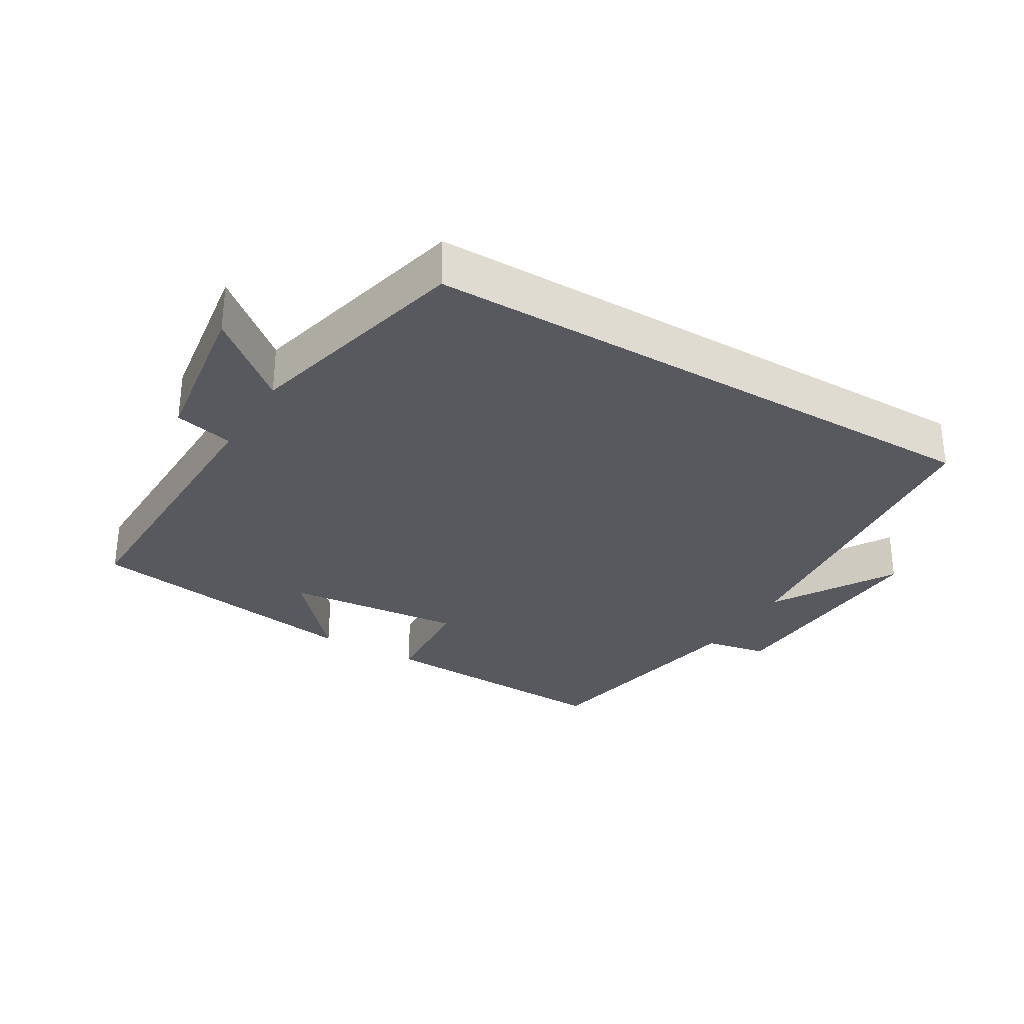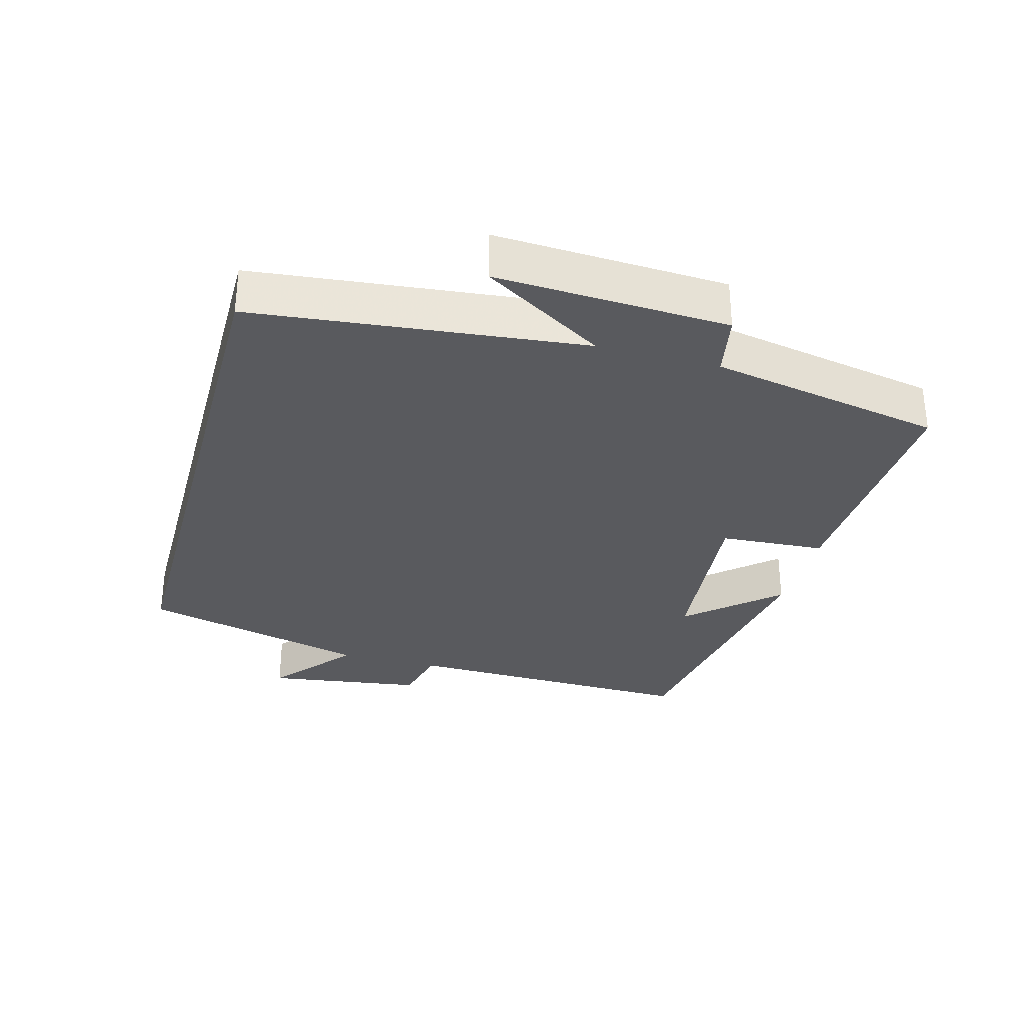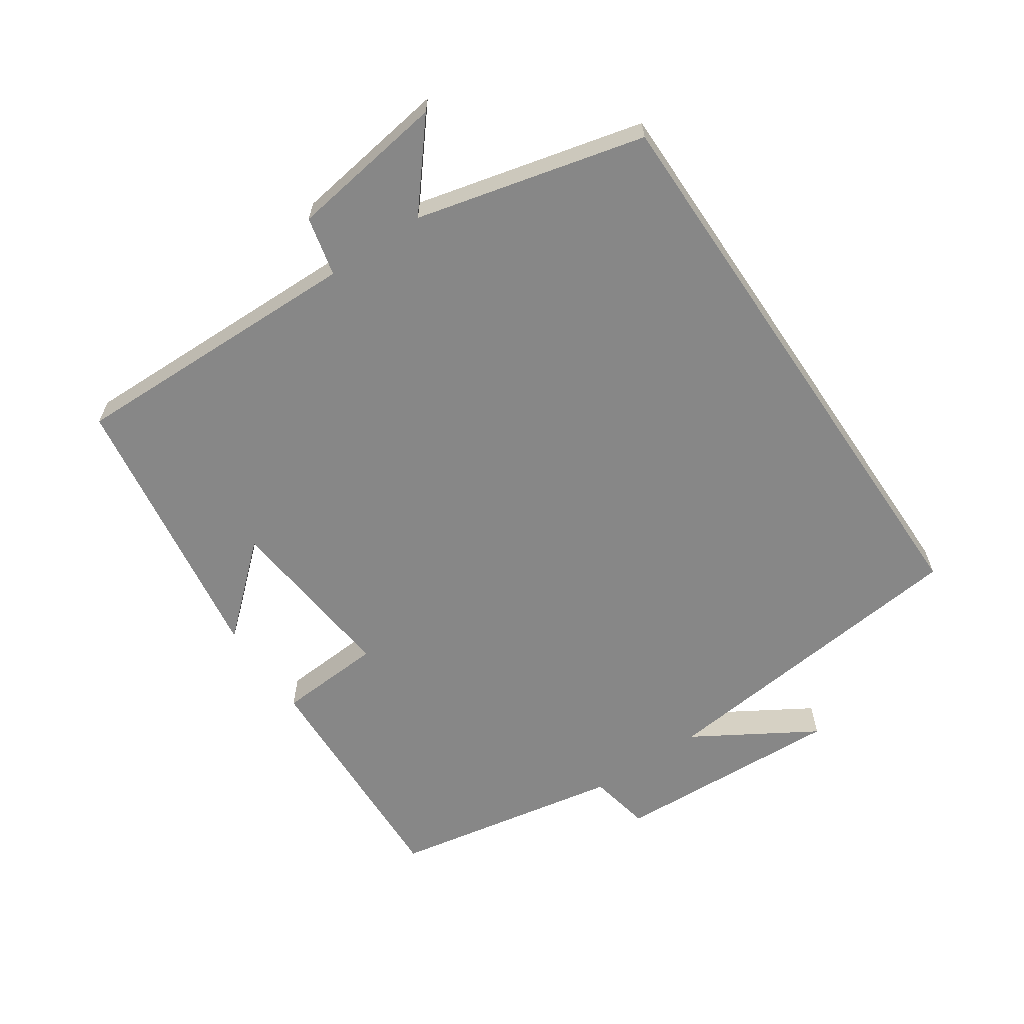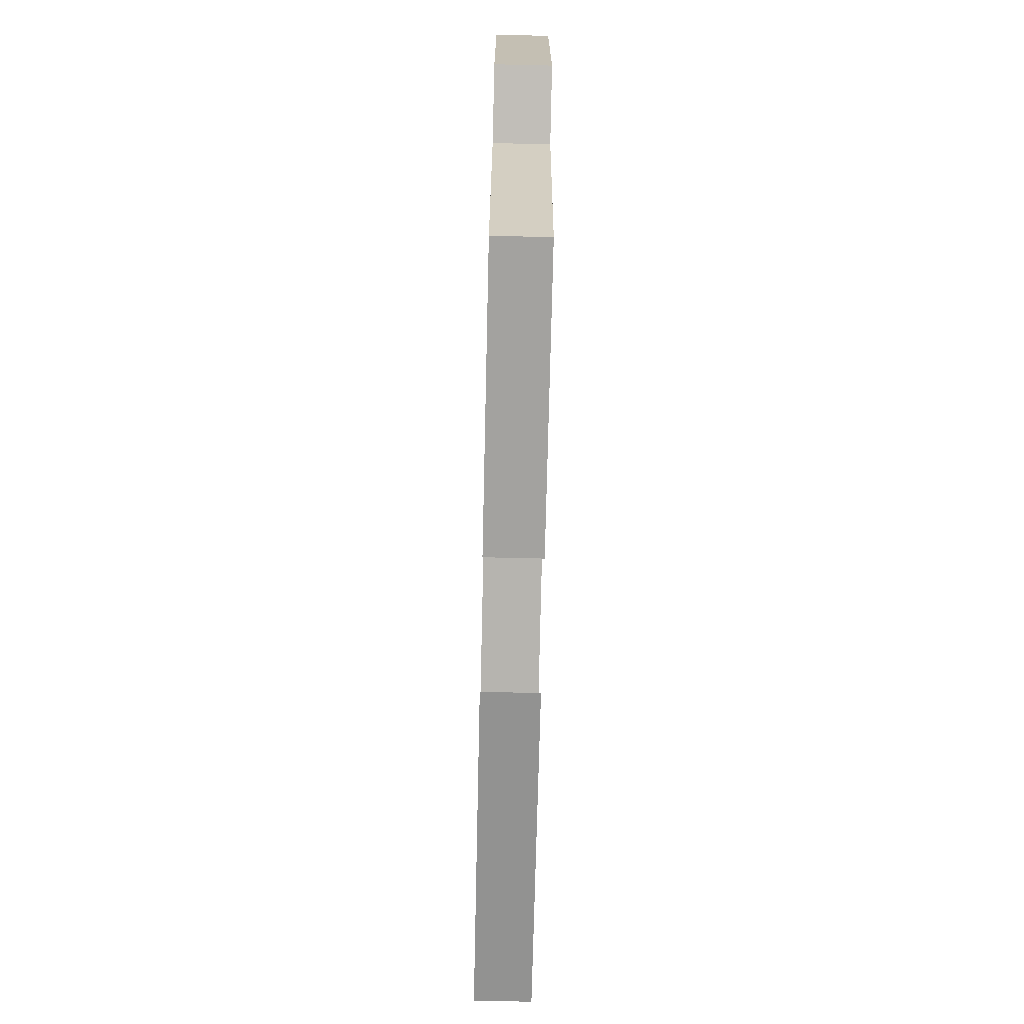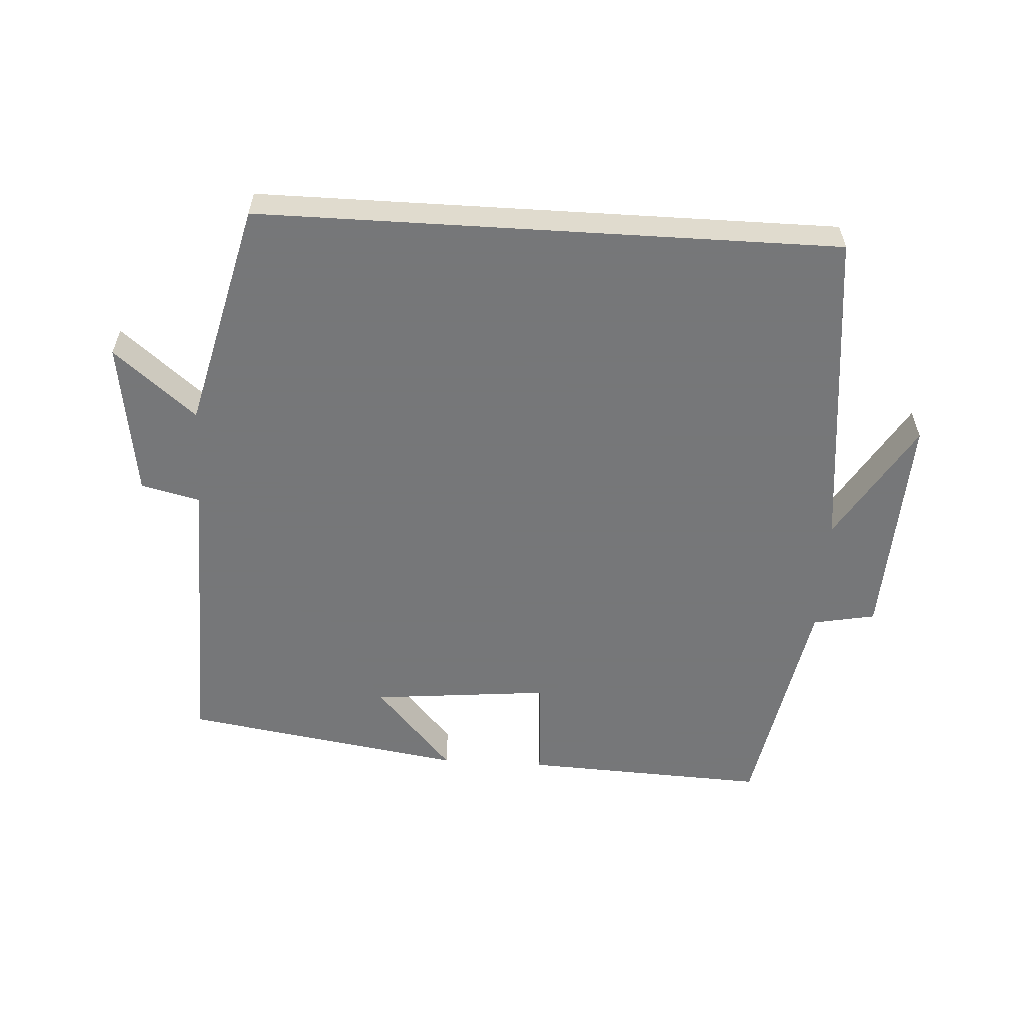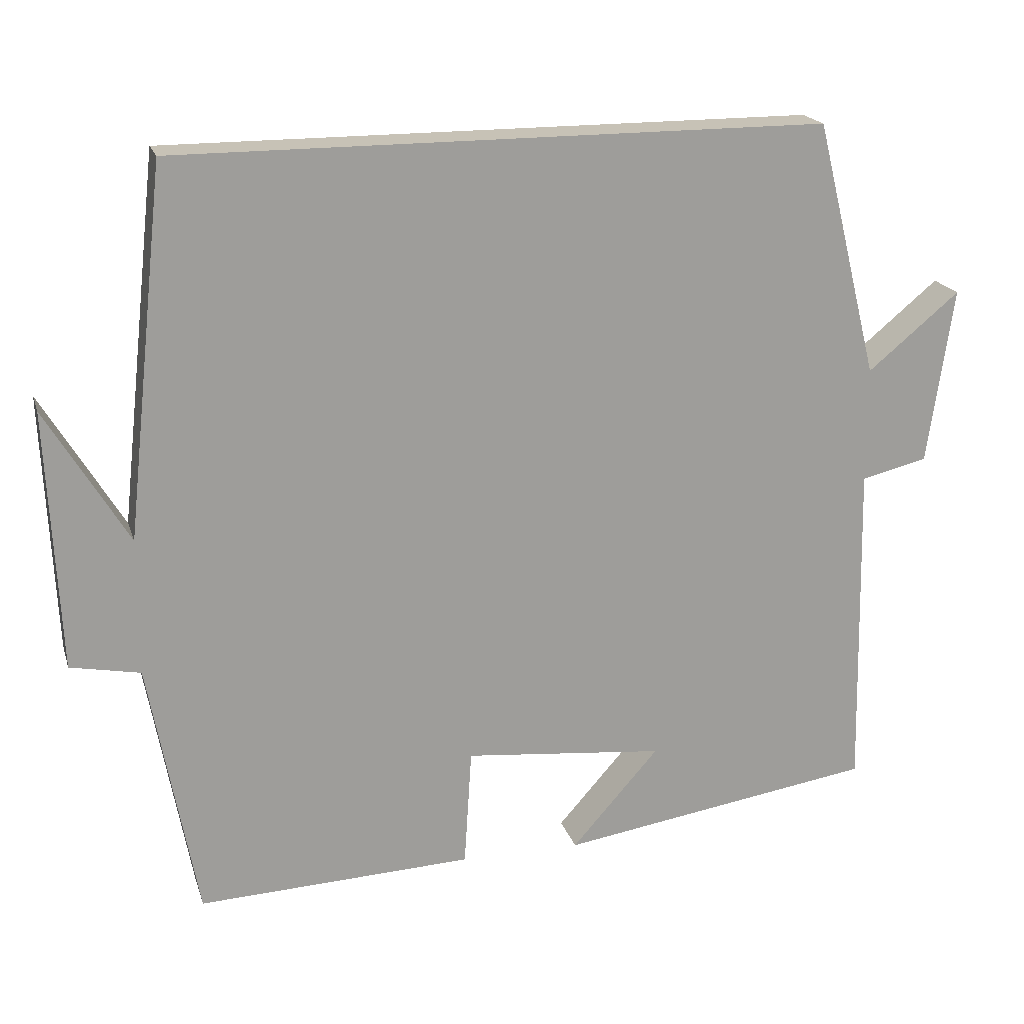
<metadata>
{"format":"obj","ext":"obj","renderer":"f3d","projection":"perspective","resolution":1024,"background":"white","views":[{"elev":-30.4,"azim":-30.8,"up":"+Y"},{"elev":-31.4,"azim":74.7,"up":"+Y"},{"elev":-62.4,"azim":-55.8,"up":"+Y"},{"elev":-75.1,"azim":88.7,"up":"+Z"},{"elev":-57.1,"azim":-3.5,"up":"+Y"},{"elev":19.3,"azim":164.7,"up":"+Z"}]}
</metadata>
<code>
v 0.436 0.07 -0.516
v 0.071 0.07 -0.5
v 0.061 0.07 -0.343
v -0.205 0.07 -0.369
v -0.089 0.07 -0.5
v -0.509 0.07 -0.435
v -0.5 0.07 0.007
v -0.588 0.07 0.028
v -0.622 0.07 0.262
v -0.5 0.07 0.161
v -0.416 0.07 0.5
v 0.447 0.07 0.5
v 0.5 0.07 0.012
v 0.609 0.07 0.192
v 0.593 0.07 -0.152
v 0.5 0.07 -0.17
v 0.436 0 -0.516
v 0.071 0 -0.5
v 0.061 0 -0.343
v -0.205 0 -0.369
v -0.089 0 -0.5
v -0.509 0 -0.435
v -0.5 0 0.007
v -0.588 0 0.028
v -0.622 0 0.262
v -0.5 0 0.161
v -0.416 0 0.5
v 0.447 0 0.5
v 0.5 0 0.012
v 0.609 0 0.192
v 0.593 0 -0.152
v 0.5 0 -0.17
f 13 14 15 16
f 10 11 12 13
f 10 13 16 1
f 7 8 9 10
f 4 5 6
f 4 6 7
f 3 4 7 10
f 1 2 3
f 1 3 10
f 32 31 30 29
f 29 28 27 26
f 17 32 29 26
f 26 25 24 23
f 22 21 20
f 23 22 20
f 26 23 20 19
f 19 18 17
f 26 19 17
f 1 17 18 2
f 2 18 19 3
f 3 19 20 4
f 4 20 21 5
f 5 21 22 6
f 6 22 23 7
f 7 23 24 8
f 8 24 25 9
f 9 25 26 10
f 10 26 27 11
f 11 27 28 12
f 12 28 29 13
f 13 29 30 14
f 14 30 31 15
f 15 31 32 16
f 16 32 17 1

</code>
